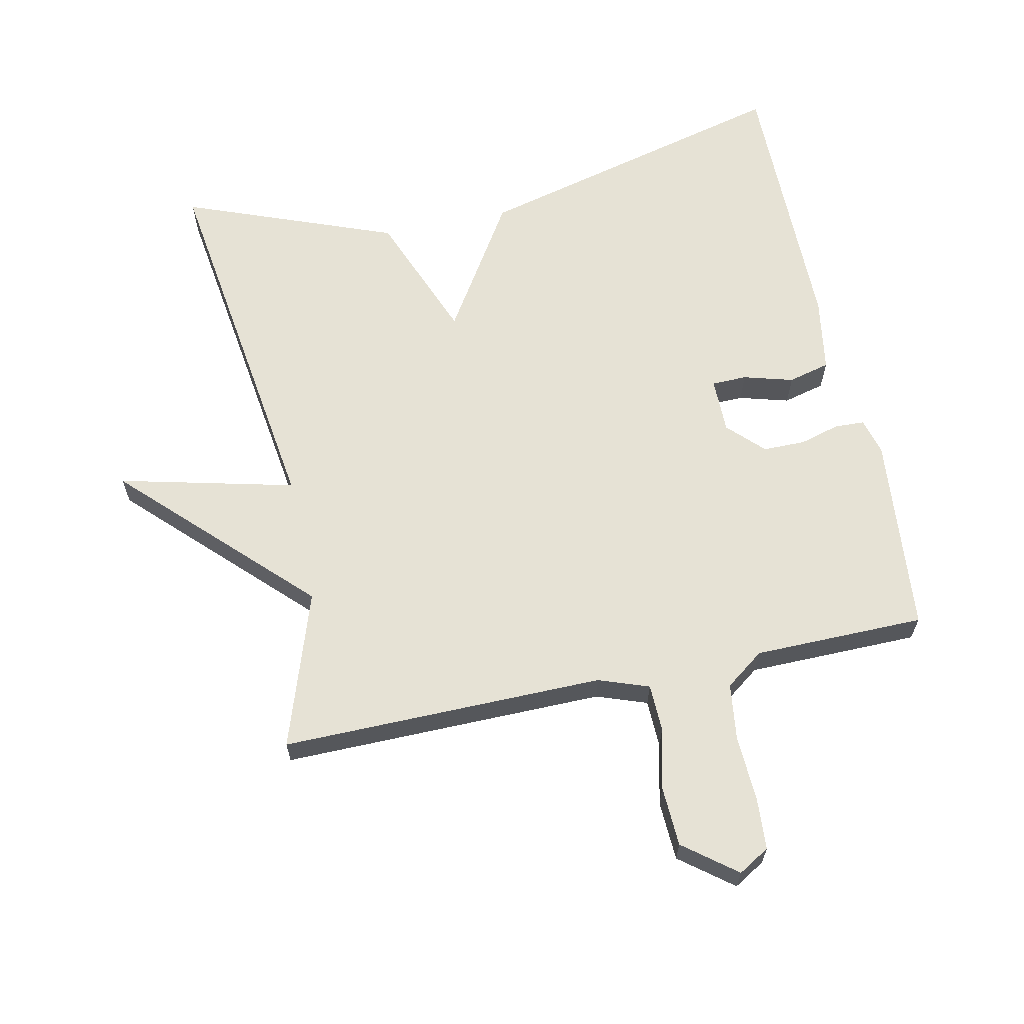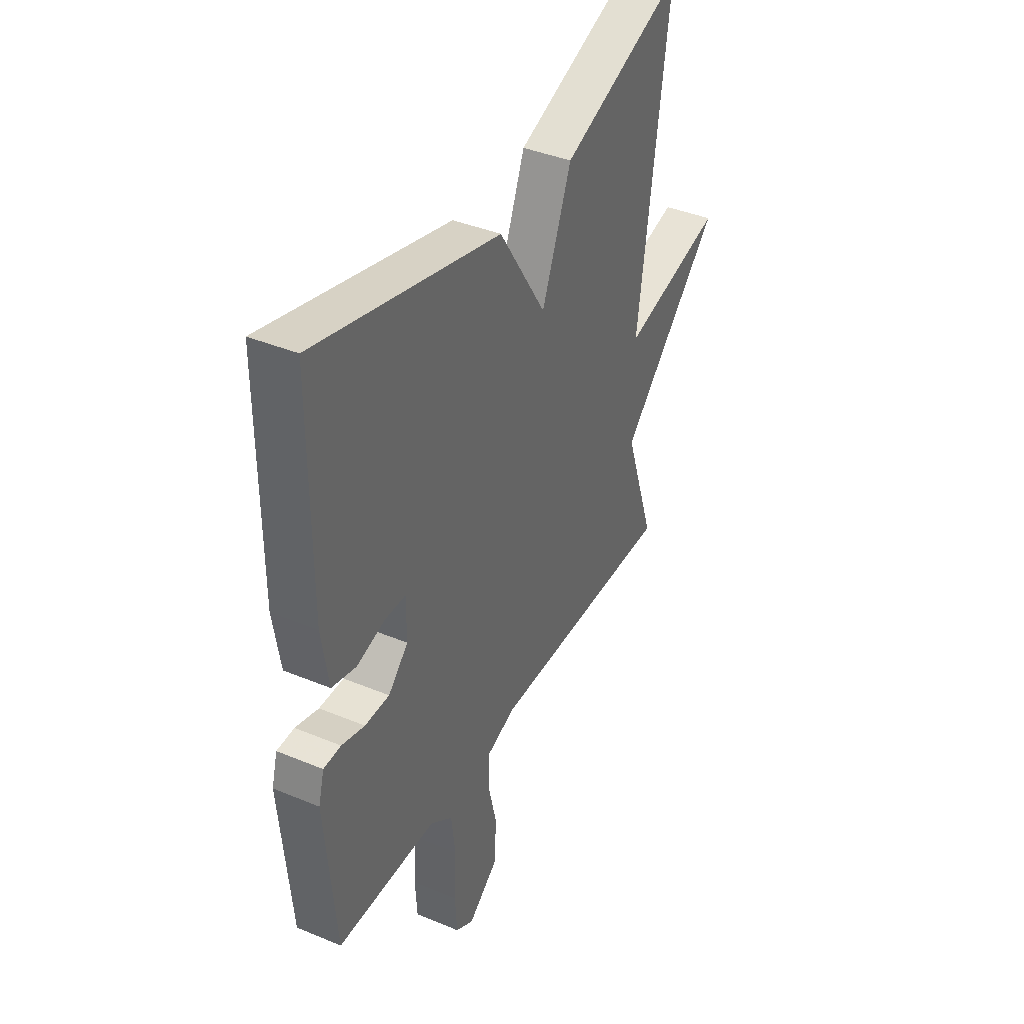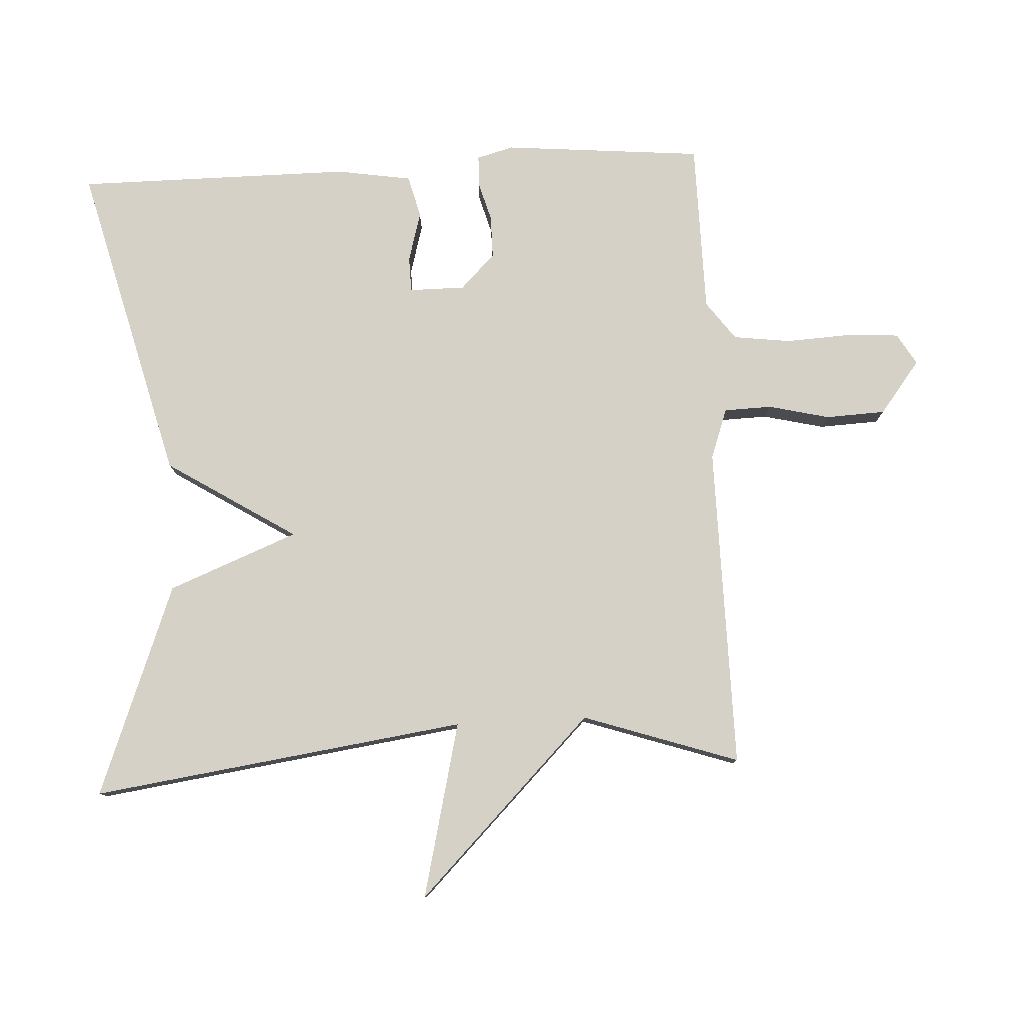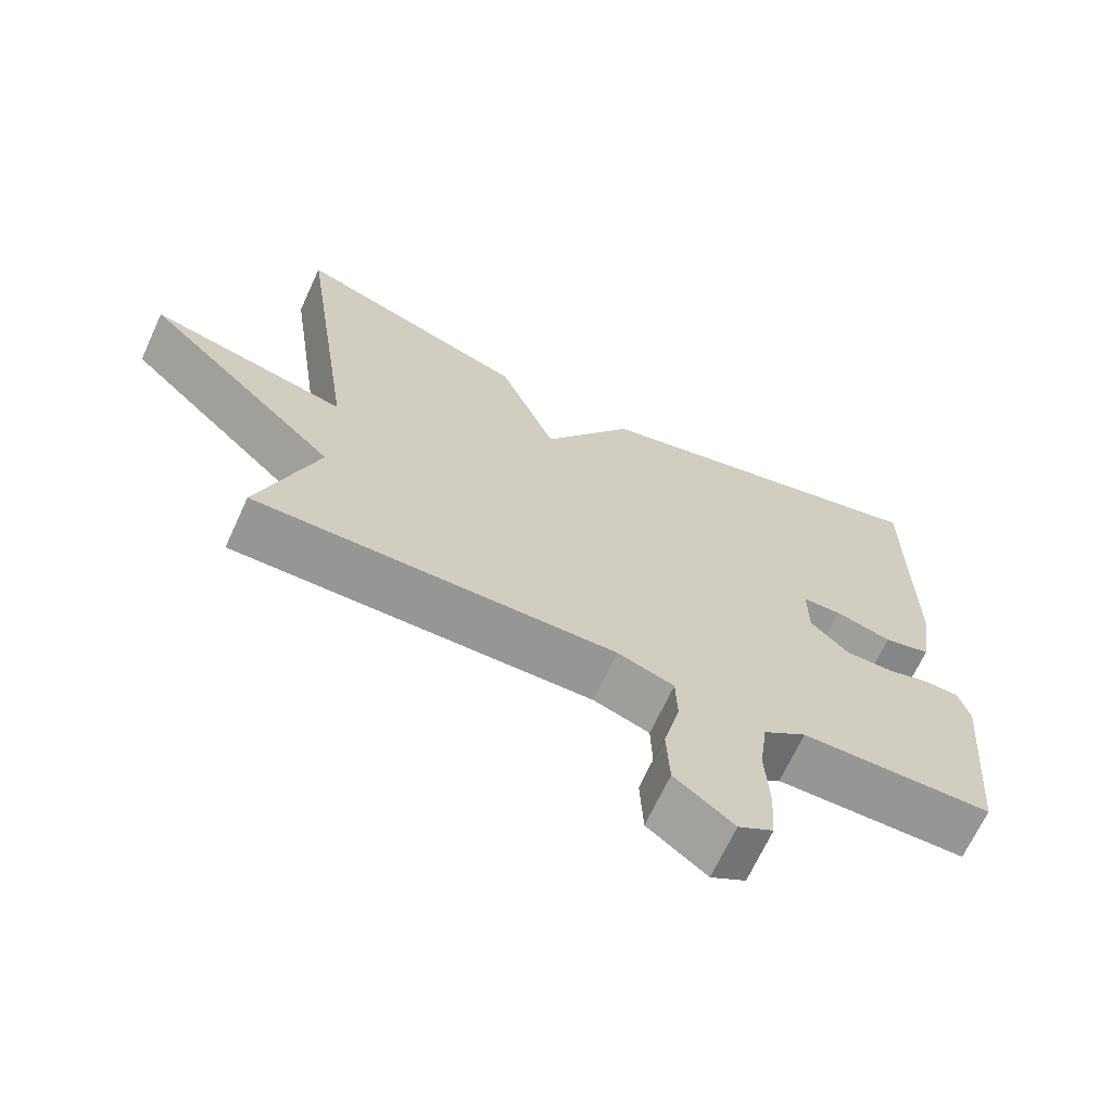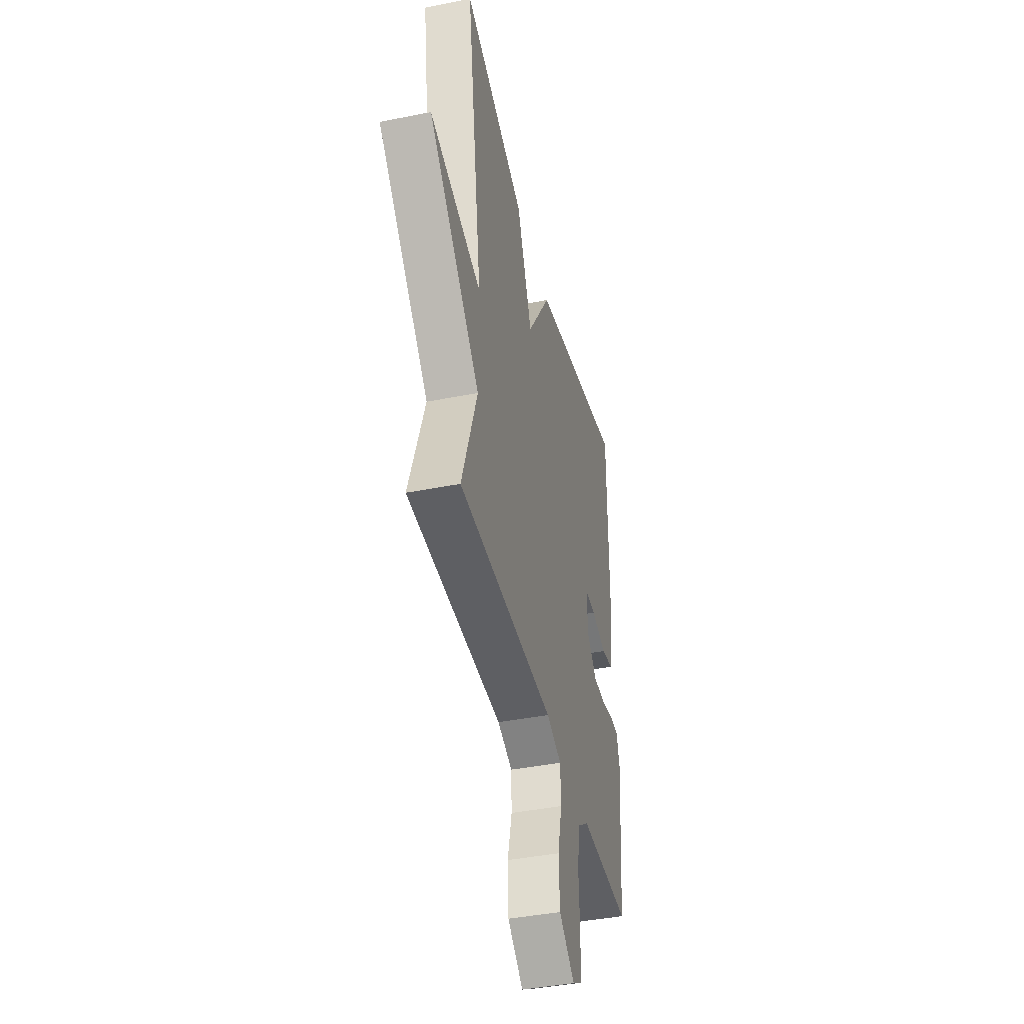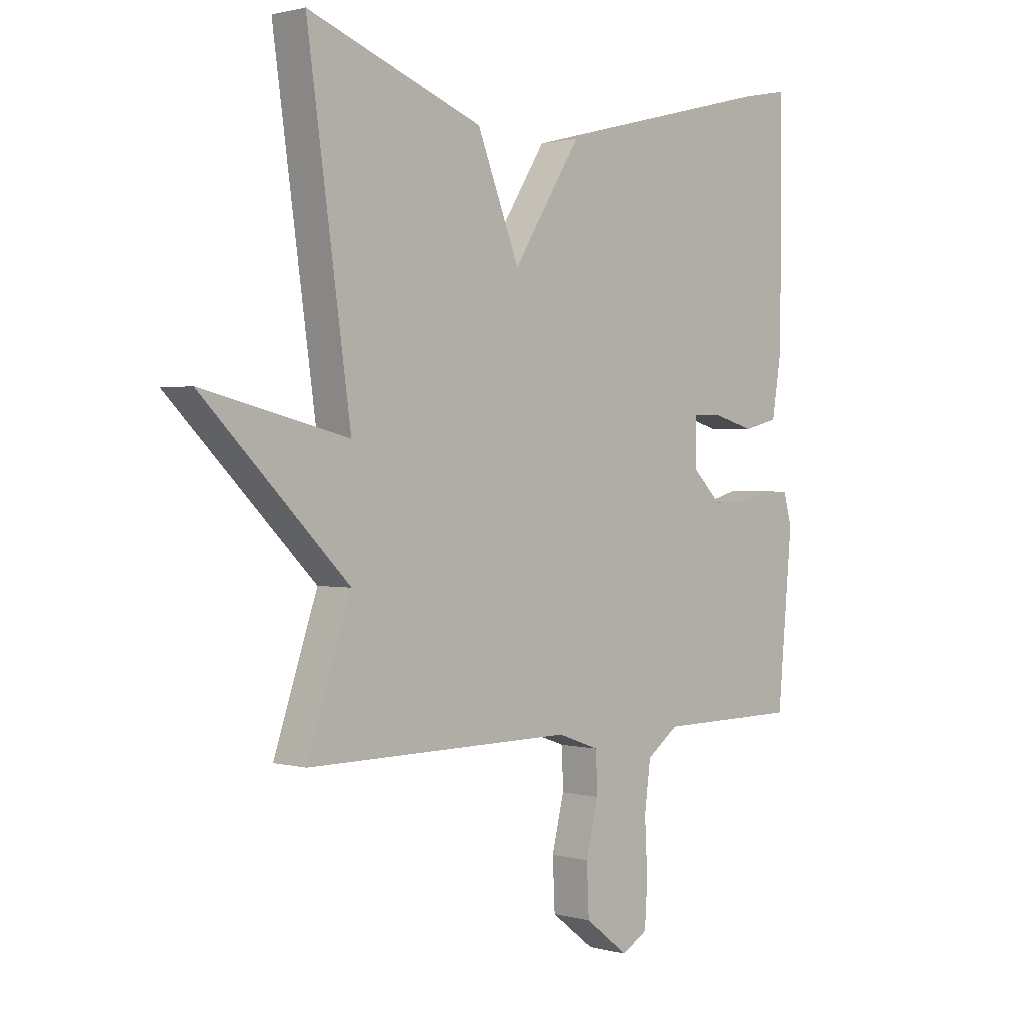
<metadata>
{"format":"obj","ext":"obj","renderer":"f3d","projection":"perspective","resolution":1024,"background":"white","views":[{"elev":63.9,"azim":168.1,"up":"+Y"},{"elev":39.7,"azim":-62.7,"up":"+Z"},{"elev":79.4,"azim":87.0,"up":"+Y"},{"elev":-68.1,"azim":155.2,"up":"+Z"},{"elev":-42.2,"azim":103.4,"up":"+Z"},{"elev":1.1,"azim":134.7,"up":"+Z"}]}
</metadata>
<code>
v 0.5 0.07 0.5
v 0.421 0.07 -0.065
v 0.686 0.07 -0.001
v 0.421 0.07 -0.265
v 0.5 0.07 -0.5
v 0.013 0.07 -0.495
v -0.063 0.07 -0.522
v -0.065 0.07 -0.594
v -0.043 0.07 -0.686
v -0.047 0.07 -0.776
v -0.126 0.07 -0.837
v -0.173 0.07 -0.809
v -0.178 0.07 -0.73
v -0.173 0.07 -0.632
v -0.184 0.07 -0.546
v -0.242 0.07 -0.503
v -0.5 0.07 -0.5
v -0.527 0.07 -0.199
v -0.512 0.07 -0.144
v -0.467 0.07 -0.142
v -0.407 0.07 -0.159
v -0.343 0.07 -0.159
v -0.291 0.07 -0.107
v -0.291 0.07 -0.023
v -0.344 0.07 -0.022
v -0.419 0.07 -0.043
v -0.482 0.07 -0.027
v -0.5 0.07 0.086
v -0.5 0.07 0.5
v -0.019 0.07 0.378
v 0.104 0.07 0.183
v 0.181 0.07 0.378
v 0.5 0 0.5
v 0.421 0 -0.065
v 0.686 0 -0.001
v 0.421 0 -0.265
v 0.5 0 -0.5
v 0.013 0 -0.495
v -0.063 0 -0.522
v -0.065 0 -0.594
v -0.043 0 -0.686
v -0.047 0 -0.776
v -0.126 0 -0.837
v -0.173 0 -0.809
v -0.178 0 -0.73
v -0.173 0 -0.632
v -0.184 0 -0.546
v -0.242 0 -0.503
v -0.5 0 -0.5
v -0.527 0 -0.199
v -0.512 0 -0.144
v -0.467 0 -0.142
v -0.407 0 -0.159
v -0.343 0 -0.159
v -0.291 0 -0.107
v -0.291 0 -0.023
v -0.344 0 -0.022
v -0.419 0 -0.043
v -0.482 0 -0.027
v -0.5 0 0.086
v -0.5 0 0.5
v -0.019 0 0.378
v 0.104 0 0.183
v 0.181 0 0.378
f 31 32 1 2
f 29 30 31
f 28 29 31
f 27 28 31
f 26 27 31
f 25 26 31
f 24 25 31
f 23 24 31 2
f 22 23 2
f 19 20 21
f 18 19 21
f 17 18 21
f 16 17 21
f 15 16 21 22
f 12 13 14
f 11 12 14
f 10 11 14
f 9 10 14
f 8 9 14
f 7 8 14 15
f 15 22 2
f 7 15 2
f 6 7 2
f 6 2 3 4
f 4 5 6
f 34 33 64 63
f 63 62 61
f 63 61 60
f 63 60 59
f 63 59 58
f 63 58 57
f 63 57 56
f 34 63 56 55
f 34 55 54
f 53 52 51
f 53 51 50
f 53 50 49
f 53 49 48
f 54 53 48 47
f 46 45 44
f 46 44 43
f 46 43 42
f 46 42 41
f 46 41 40
f 47 46 40 39
f 34 54 47
f 34 47 39
f 34 39 38
f 36 35 34 38
f 38 37 36
f 1 33 34 2
f 2 34 35 3
f 3 35 36 4
f 4 36 37 5
f 5 37 38 6
f 6 38 39 7
f 7 39 40 8
f 8 40 41 9
f 9 41 42 10
f 10 42 43 11
f 11 43 44 12
f 12 44 45 13
f 13 45 46 14
f 14 46 47 15
f 15 47 48 16
f 16 48 49 17
f 17 49 50 18
f 18 50 51 19
f 19 51 52 20
f 20 52 53 21
f 21 53 54 22
f 22 54 55 23
f 23 55 56 24
f 24 56 57 25
f 25 57 58 26
f 26 58 59 27
f 27 59 60 28
f 28 60 61 29
f 29 61 62 30
f 30 62 63 31
f 31 63 64 32
f 32 64 33 1

</code>
